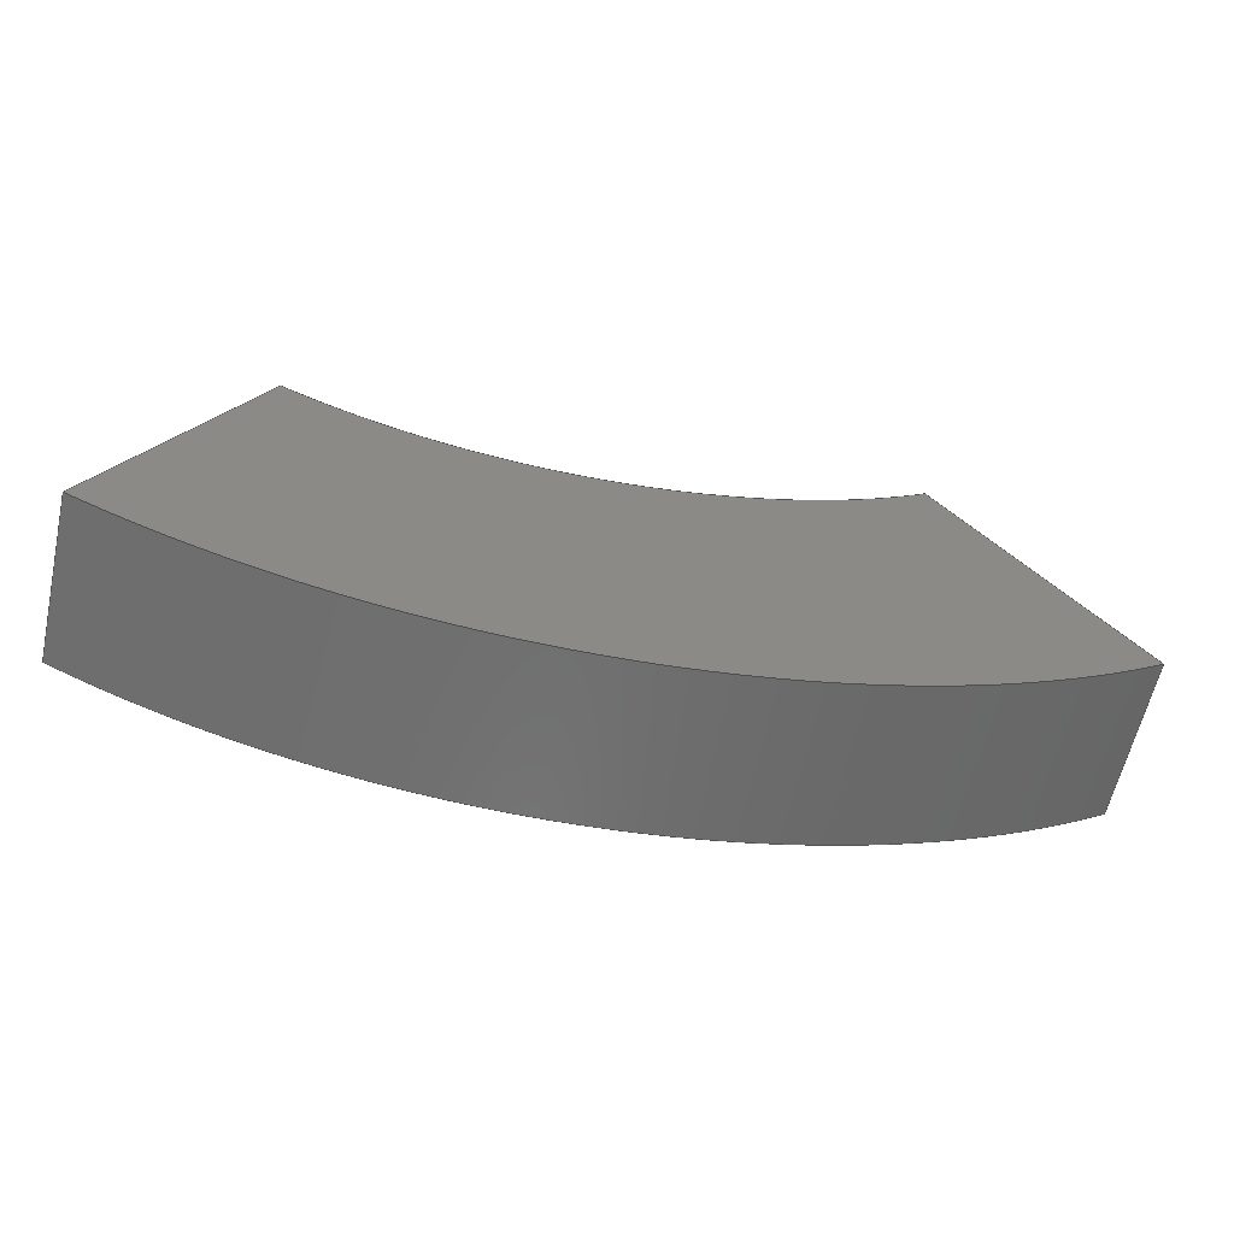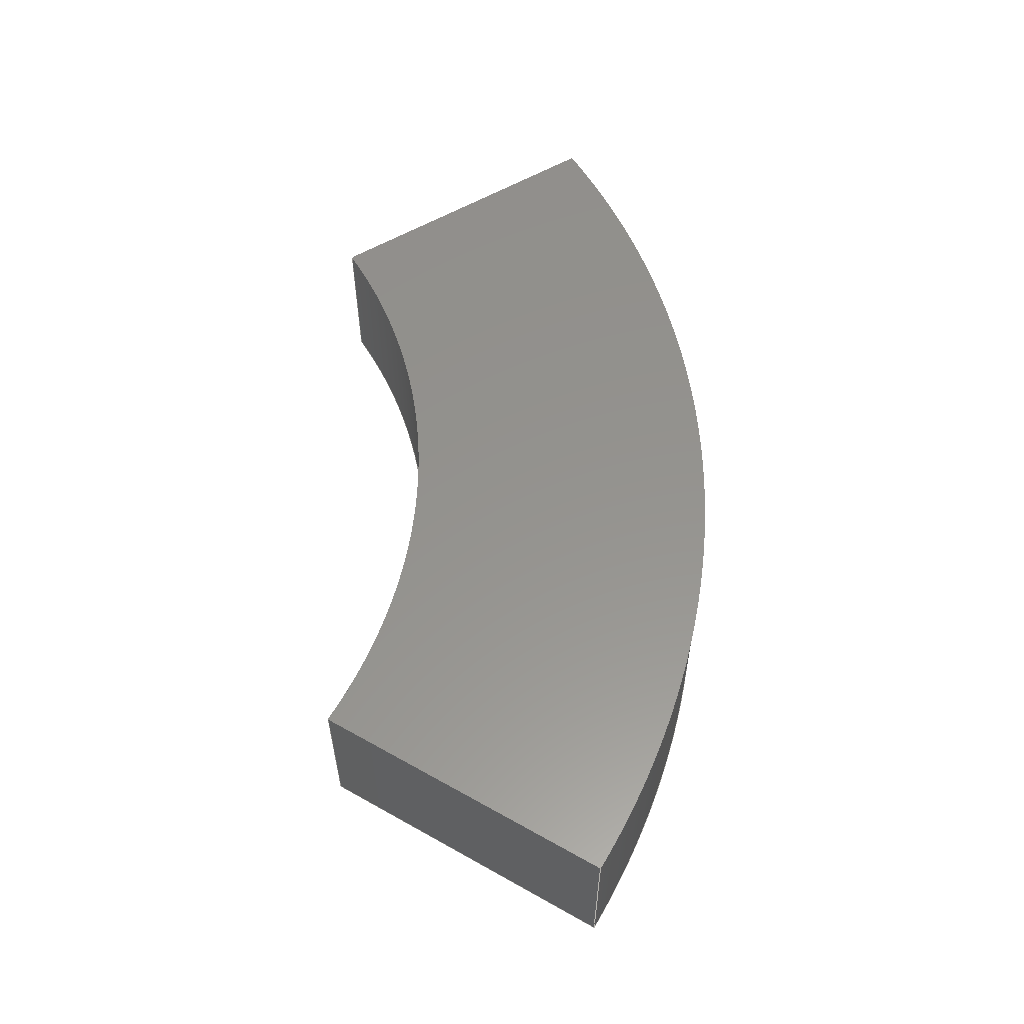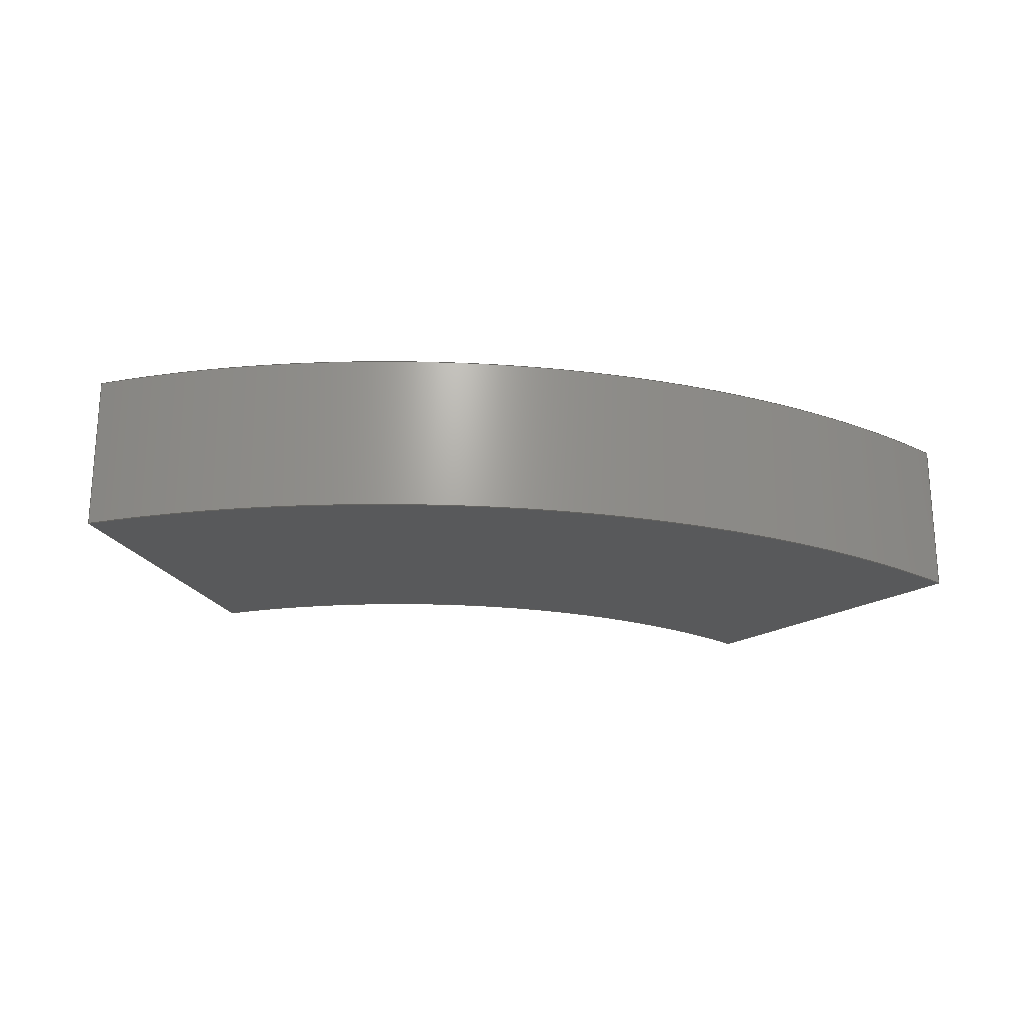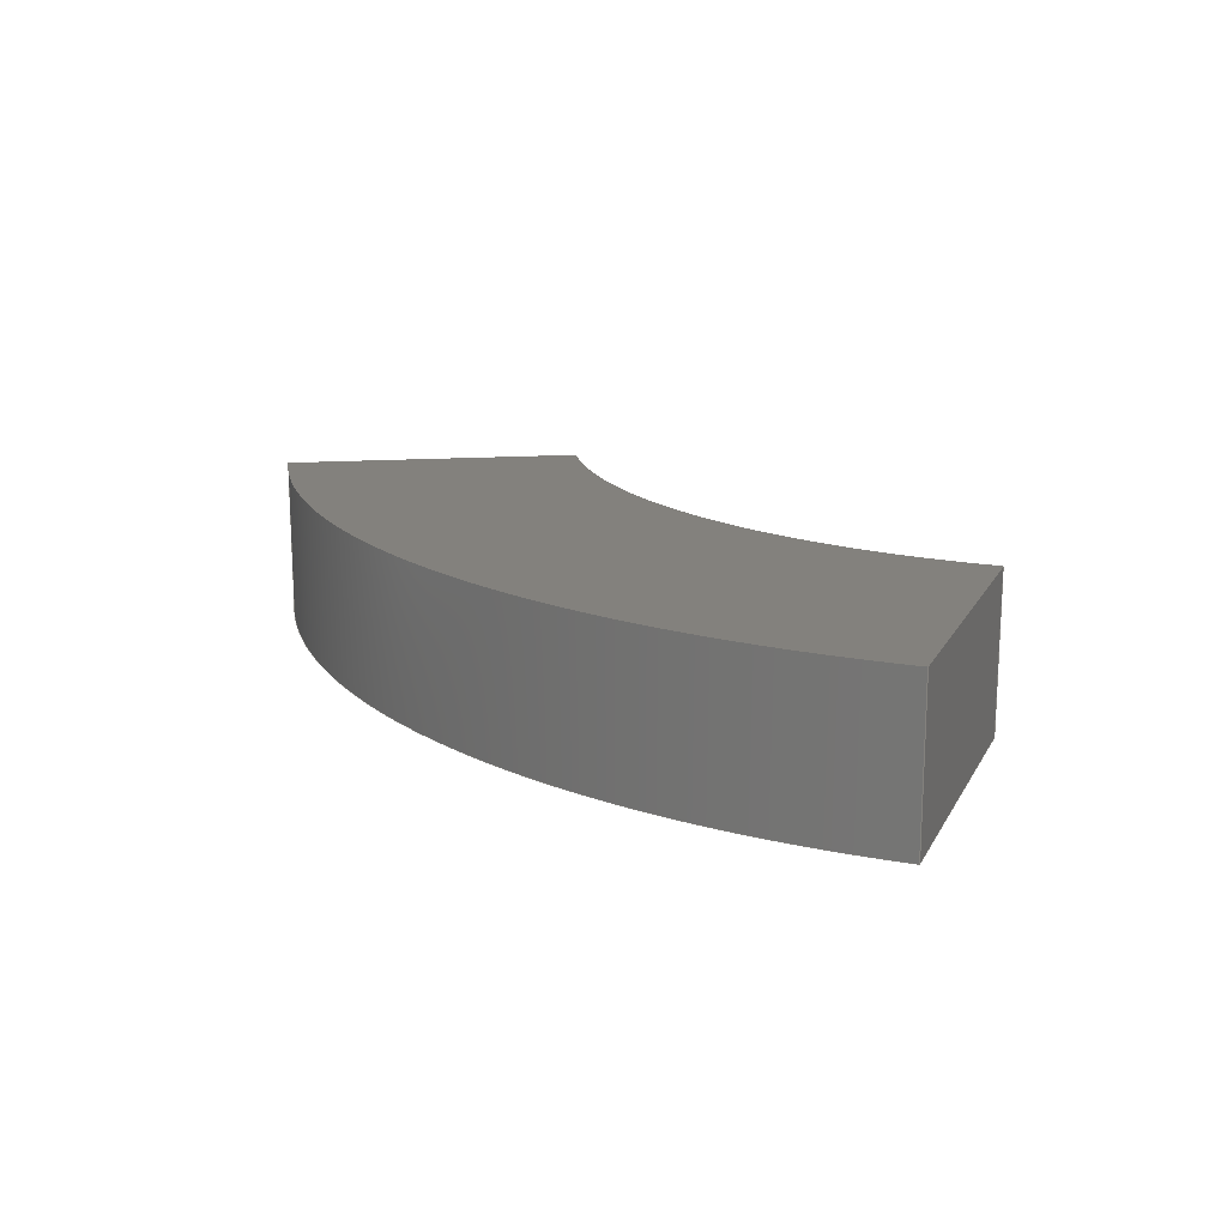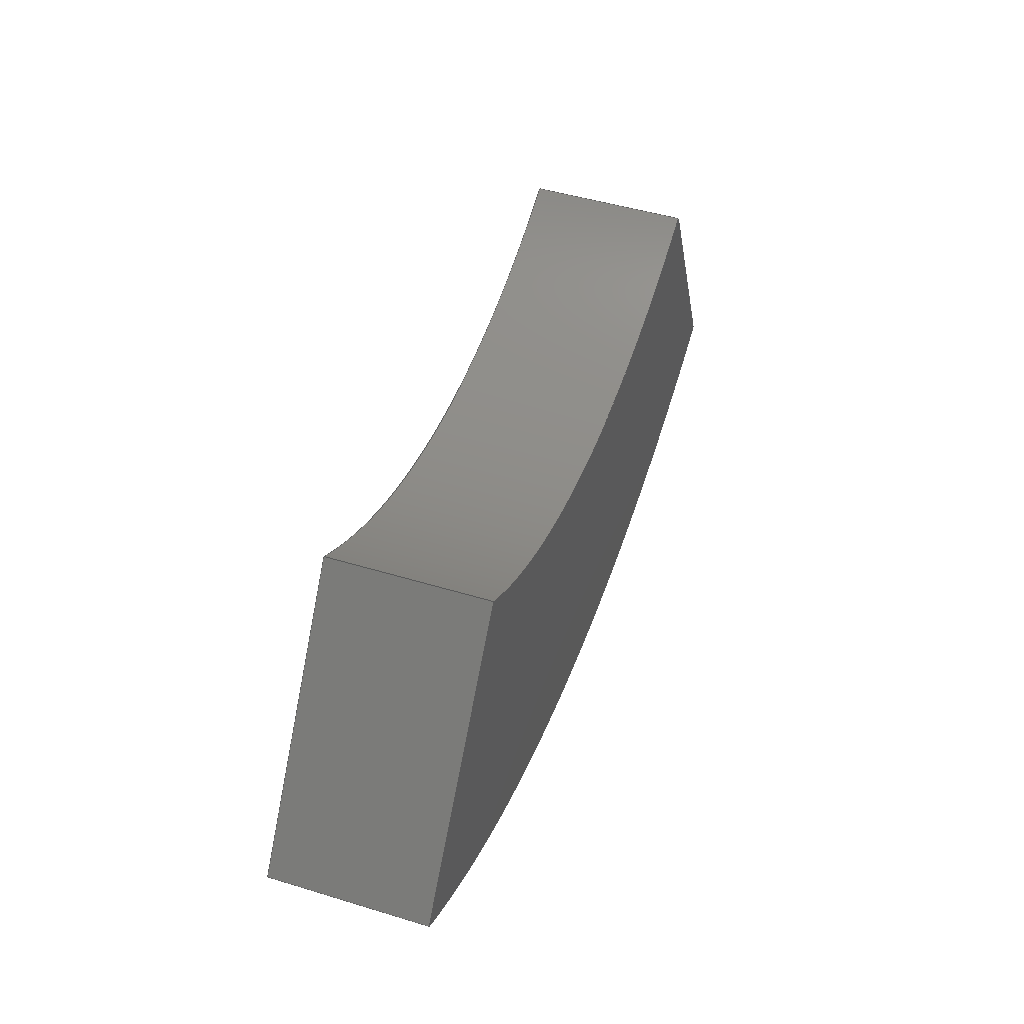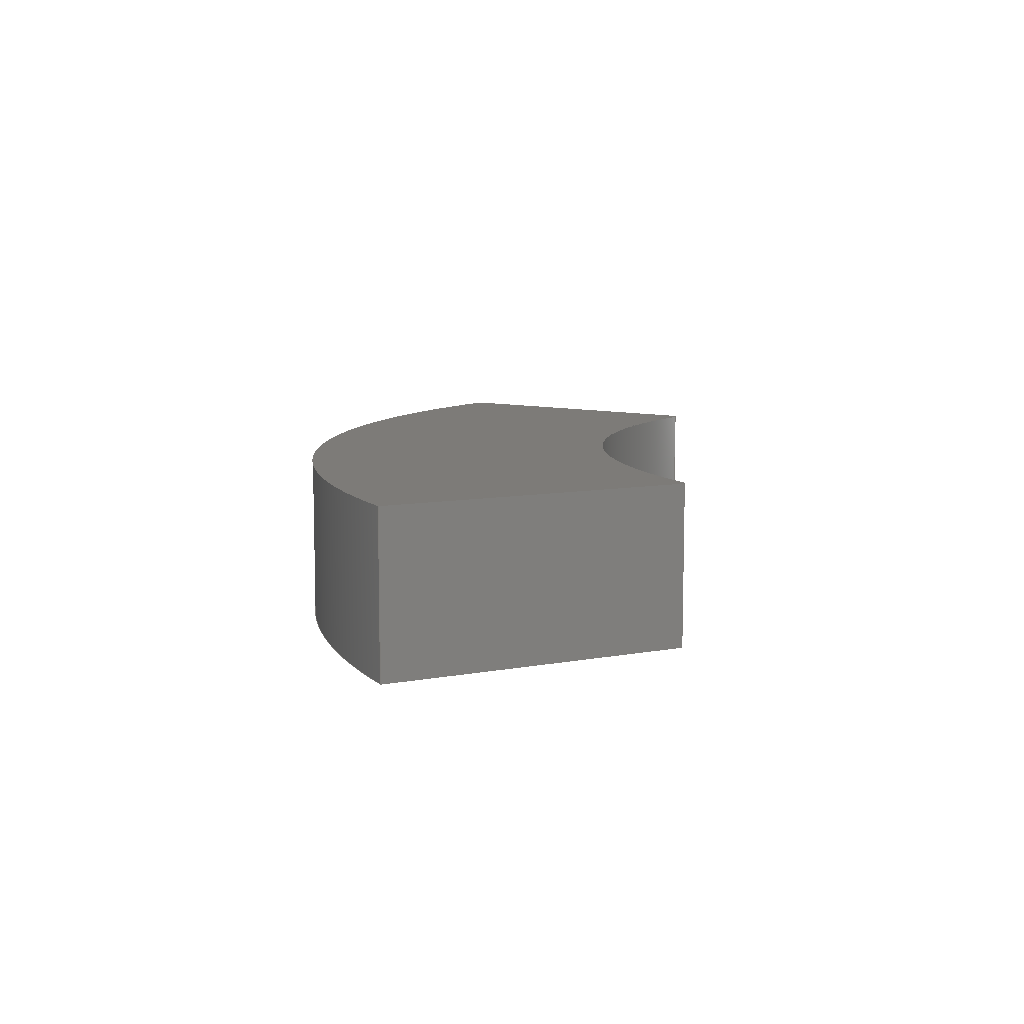
<metadata>
{"format":"step","ext":"stp","renderer":"f3d","projection":"perspective","resolution":1024,"background":"white","views":[{"elev":-60.9,"azim":167.3,"up":"+Y"},{"elev":56.5,"azim":-95.6,"up":"+Z"},{"elev":-21.5,"azim":-16.5,"up":"+Z"},{"elev":16.0,"azim":46.3,"up":"+Z"},{"elev":48.4,"azim":-71.2,"up":"+Y"},{"elev":9.0,"azim":89.4,"up":"+Z"}]}
</metadata>
<code>
ISO-10303-21;
DATA;
#1=PRODUCT('corner','','',(#179)) ;
#2=APPLICATION_CONTEXT('configuration controlled 3D design of mechanical parts and assemblies') ;
#3=PRODUCT_DEFINITION(' ',' ',#188,#145) ;
#4=SECURITY_CLASSIFICATION(' ',' ',#5) ;
#5=SECURITY_CLASSIFICATION_LEVEL('unclassified') ;
#6=CARTESIAN_POINT(' ',(0,0,0)) ;
#7=CARTESIAN_POINT('Axis2P3D Location',(6000,-817,0)) ;
#8=CARTESIAN_POINT('Line Origine',(6000,-817,980)) ;
#9=CARTESIAN_POINT('Vertex',(6000,-817,-40)) ;
#10=CARTESIAN_POINT('Vertex',(6000,-817,2000)) ;
#11=CARTESIAN_POINT('Line Origine',(5121,979.5,-40)) ;
#12=CARTESIAN_POINT('Vertex',(4242,2776,-40)) ;
#13=CARTESIAN_POINT('Line Origine',(4242,2776,980)) ;
#14=CARTESIAN_POINT('Vertex',(4242,2776,2000)) ;
#15=CARTESIAN_POINT('Line Origine',(5121,979.5,2000)) ;
#16=CARTESIAN_POINT('Axis2P3D Location',(890.6,9625,980)) ;
#17=CARTESIAN_POINT('Axis2P3D Location',(890.6,9625,-40)) ;
#18=CARTESIAN_POINT('Vertex',(-3599,3462,-40)) ;
#19=CARTESIAN_POINT('Line Origine',(-3599,3462,980)) ;
#20=CARTESIAN_POINT('Vertex',(-3599,3462,2000)) ;
#21=CARTESIAN_POINT('Axis2P3D Location',(890.6,9625,2000)) ;
#22=CARTESIAN_POINT('Axis2P3D Location',(-5954,228.9,0)) ;
#23=CARTESIAN_POINT('Line Origine',(-4777,1845,-40)) ;
#24=CARTESIAN_POINT('Vertex',(-5954,228.9,-40)) ;
#25=CARTESIAN_POINT('Line Origine',(-5954,228.9,980)) ;
#26=CARTESIAN_POINT('Vertex',(-5954,228.9,2000)) ;
#27=CARTESIAN_POINT('Line Origine',(-4777,1845,2000)) ;
#28=CARTESIAN_POINT('Axis2P3D Location',(890.6,9625,980)) ;
#29=CARTESIAN_POINT('Axis2P3D Location',(890.6,9625,-40)) ;
#30=CARTESIAN_POINT('Axis2P3D Location',(890.6,9625,2000)) ;
#31=CARTESIAN_POINT('Axis2P3D Location',(0,0,-40)) ;
#32=CARTESIAN_POINT('Axis2P3D Location',(0,0,2000)) ;
#33=DIRECTION('Axis2P3D Direction',(0.8982,0.4395,0)) ;
#34=DIRECTION('Axis2P3D XDirection',(-0.4395,0.8982,0)) ;
#35=DIRECTION('Vector Direction',(0,0,1)) ;
#36=DIRECTION('Vector Direction',(-0.4395,0.8982,0)) ;
#37=DIRECTION('Vector Direction',(0,0,1)) ;
#38=DIRECTION('Vector Direction',(-0.4395,0.8982,0)) ;
#39=DIRECTION('Axis2P3D Direction',(0,0,1)) ;
#40=DIRECTION('Axis2P3D XDirection',(-0.5888,-0.8083,0)) ;
#41=DIRECTION('Axis2P3D Direction',(0,0,1)) ;
#42=DIRECTION('Vector Direction',(0,0,1)) ;
#43=DIRECTION('Axis2P3D Direction',(0,0,1)) ;
#44=DIRECTION('Axis2P3D Direction',(0.8083,-0.5888,0)) ;
#45=DIRECTION('Axis2P3D XDirection',(0.5888,0.8083,0)) ;
#46=DIRECTION('Vector Direction',(0.5888,0.8083,0)) ;
#47=DIRECTION('Vector Direction',(0,0,1)) ;
#48=DIRECTION('Vector Direction',(0.5888,0.8083,0)) ;
#49=DIRECTION('Axis2P3D Direction',(0,0,1)) ;
#50=DIRECTION('Axis2P3D XDirection',(-0.5888,-0.8083,0)) ;
#51=DIRECTION('Axis2P3D Direction',(0,0,1)) ;
#52=DIRECTION('Axis2P3D Direction',(0,0,1)) ;
#53=DIRECTION('Axis2P3D Direction',(0,0,1)) ;
#54=DIRECTION('Axis2P3D XDirection',(1,0,0)) ;
#55=DIRECTION('Axis2P3D Direction',(0,0,1)) ;
#56=DIRECTION('Axis2P3D XDirection',(1,0,0)) ;
#57=AXIS2_PLACEMENT_3D(' ',#6,$,$) ;
#58=AXIS2_PLACEMENT_3D('Plane Axis2P3D',#7,#33,#34) ;
#59=AXIS2_PLACEMENT_3D('Cylinder Axis2P3D',#16,#39,#40) ;
#60=AXIS2_PLACEMENT_3D('Circle Axis2P3D',#17,#41,$) ;
#61=AXIS2_PLACEMENT_3D('Circle Axis2P3D',#21,#43,$) ;
#62=AXIS2_PLACEMENT_3D('Plane Axis2P3D',#22,#44,#45) ;
#63=AXIS2_PLACEMENT_3D('Cylinder Axis2P3D',#28,#49,#50) ;
#64=AXIS2_PLACEMENT_3D('Circle Axis2P3D',#29,#51,$) ;
#65=AXIS2_PLACEMENT_3D('Circle Axis2P3D',#30,#52,$) ;
#66=AXIS2_PLACEMENT_3D('Plane Axis2P3D',#31,#53,#54) ;
#67=AXIS2_PLACEMENT_3D('Plane Axis2P3D',#32,#55,#56) ;
#68=PRODUCT_DEFINITION_SHAPE(' ',' ',#3) ;
#69=APPROVAL_PERSON_ORGANIZATION(#70,#73,#75) ;
#70=PERSON_AND_ORGANIZATION(#71,#72) ;
#71=PERSON(' ',' ',' ',$,$,$) ;
#72=ORGANIZATION(' ',' ',' ') ;
#73=APPROVAL(#74,' ') ;
#74=APPROVAL_STATUS('not_yet_approved') ;
#75=APPROVAL_ROLE('APPROVER') ;
#76=DATE_AND_TIME(#123,#77) ;
#77=LOCAL_TIME(0,37,51,#78) ;
#78=COORDINATED_UNIVERSAL_TIME_OFFSET(0,0,.AHEAD.) ;
#79=ORIENTED_EDGE('',*,*,#146,.F.) ;
#80=ORIENTED_EDGE('',*,*,#147,.T.) ;
#81=ORIENTED_EDGE('',*,*,#148,.T.) ;
#82=ORIENTED_EDGE('',*,*,#149,.F.) ;
#83=ORIENTED_EDGE('',*,*,#148,.F.) ;
#84=ORIENTED_EDGE('',*,*,#150,.T.) ;
#85=ORIENTED_EDGE('',*,*,#151,.T.) ;
#86=ORIENTED_EDGE('',*,*,#152,.F.) ;
#87=ORIENTED_EDGE('',*,*,#151,.F.) ;
#88=ORIENTED_EDGE('',*,*,#153,.T.) ;
#89=ORIENTED_EDGE('',*,*,#154,.T.) ;
#90=ORIENTED_EDGE('',*,*,#155,.F.) ;
#91=ORIENTED_EDGE('',*,*,#154,.F.) ;
#92=ORIENTED_EDGE('',*,*,#156,.T.) ;
#93=ORIENTED_EDGE('',*,*,#146,.T.) ;
#94=ORIENTED_EDGE('',*,*,#157,.F.) ;
#95=ORIENTED_EDGE('',*,*,#156,.F.) ;
#96=ORIENTED_EDGE('',*,*,#153,.F.) ;
#97=ORIENTED_EDGE('',*,*,#150,.F.) ;
#98=ORIENTED_EDGE('',*,*,#147,.F.) ;
#99=ORIENTED_EDGE('',*,*,#149,.T.) ;
#100=ORIENTED_EDGE('',*,*,#152,.T.) ;
#101=ORIENTED_EDGE('',*,*,#155,.T.) ;
#102=ORIENTED_EDGE('',*,*,#157,.T.) ;
#103=CLOSED_SHELL('Closed Shell',(#114,#115,#116,#117,#118,#119)) ;
#104=VECTOR('Line Direction',#35,1) ;
#105=VECTOR('Line Direction',#36,1) ;
#106=VECTOR('Line Direction',#37,1) ;
#107=VECTOR('Line Direction',#38,1) ;
#108=VECTOR('Line Direction',#42,1) ;
#109=VECTOR('Line Direction',#46,1) ;
#110=VECTOR('Line Direction',#47,1) ;
#111=VECTOR('Line Direction',#48,1) ;
#112=ADVANCED_BREP_SHAPE_REPRESENTATION('NONE',(#122),#202) ;
#113=SHAPE_REPRESENTATION(' ',(#57),#202) ;
#114=ADVANCED_FACE('',(#164),#181,.T.) ;
#115=ADVANCED_FACE('',(#165),#143,.F.) ;
#116=ADVANCED_FACE('',(#166),#182,.F.) ;
#117=ADVANCED_FACE('',(#167),#144,.T.) ;
#118=ADVANCED_FACE('',(#168),#183,.F.) ;
#119=ADVANCED_FACE('',(#169),#184,.T.) ;
#120=APPLICATION_PROTOCOL_DEFINITION('international standard','config_control_design',1994,#2) ;
#121=APPROVAL_DATE_TIME(#76,#73) ;
#122=MANIFOLD_SOLID_BREP('\X2\FF8AFF9FFF70FF82\X0\ \X2\FF8EFF9EFF83FF9EFF68FF70\X0\',#103) ;
#123=CALENDAR_DATE(2018,22,12) ;
#124=CC_DESIGN_APPROVAL(#73,(#4,#188,#3)) ;
#125=CC_DESIGN_DATE_AND_TIME_ASSIGNMENT(#76,#127,(#4)) ;
#126=CC_DESIGN_DATE_AND_TIME_ASSIGNMENT(#76,#128,(#3)) ;
#127=DATE_TIME_ROLE('classification_date') ;
#128=DATE_TIME_ROLE('creation_date') ;
#129=CC_DESIGN_PERSON_AND_ORGANIZATION_ASSIGNMENT(#70,#133,(#4)) ;
#130=CC_DESIGN_PERSON_AND_ORGANIZATION_ASSIGNMENT(#70,#134,(#188)) ;
#131=CC_DESIGN_PERSON_AND_ORGANIZATION_ASSIGNMENT(#70,#135,(#188,#3)) ;
#132=CC_DESIGN_PERSON_AND_ORGANIZATION_ASSIGNMENT(#70,#136,(#1)) ;
#133=PERSON_AND_ORGANIZATION_ROLE('classification_officer') ;
#134=PERSON_AND_ORGANIZATION_ROLE('design_supplier') ;
#135=PERSON_AND_ORGANIZATION_ROLE('creator') ;
#136=PERSON_AND_ORGANIZATION_ROLE('design_owner') ;
#137=CC_DESIGN_SECURITY_CLASSIFICATION(#4,(#188)) ;
#138=CIRCLE('generated circle',#60,7625) ;
#139=CIRCLE('generated circle',#61,7625) ;
#140=CIRCLE('generated circle',#64,1.162e+04) ;
#141=CIRCLE('generated circle',#65,1.162e+04) ;
#142=SHAPE_REPRESENTATION_RELATIONSHIP(' ',' ',#113,#112) ;
#143=CYLINDRICAL_SURFACE('generated cylinder',#59,7625) ;
#144=CYLINDRICAL_SURFACE('generated cylinder',#63,1.162e+04) ;
#145=DESIGN_CONTEXT(' ',#2,'design') ;
#146=EDGE_CURVE('',#191,#192,#171,.T.) ;
#147=EDGE_CURVE('',#191,#193,#172,.T.) ;
#148=EDGE_CURVE('',#193,#194,#173,.T.) ;
#149=EDGE_CURVE('',#192,#194,#174,.T.) ;
#150=EDGE_CURVE('',#193,#195,#138,.F.) ;
#151=EDGE_CURVE('',#195,#196,#175,.T.) ;
#152=EDGE_CURVE('',#194,#196,#139,.F.) ;
#153=EDGE_CURVE('',#195,#197,#176,.F.) ;
#154=EDGE_CURVE('',#197,#198,#177,.T.) ;
#155=EDGE_CURVE('',#196,#198,#178,.F.) ;
#156=EDGE_CURVE('',#197,#191,#140,.T.) ;
#157=EDGE_CURVE('',#198,#192,#141,.T.) ;
#158=EDGE_LOOP('',(#79,#80,#81,#82)) ;
#159=EDGE_LOOP('',(#83,#84,#85,#86)) ;
#160=EDGE_LOOP('',(#87,#88,#89,#90)) ;
#161=EDGE_LOOP('',(#91,#92,#93,#94)) ;
#162=EDGE_LOOP('',(#95,#96,#97,#98)) ;
#163=EDGE_LOOP('',(#99,#100,#101,#102)) ;
#164=FACE_OUTER_BOUND('',#158,.T.) ;
#165=FACE_OUTER_BOUND('',#159,.T.) ;
#166=FACE_OUTER_BOUND('',#160,.T.) ;
#167=FACE_OUTER_BOUND('',#161,.T.) ;
#168=FACE_OUTER_BOUND('',#162,.T.) ;
#169=FACE_OUTER_BOUND('',#163,.T.) ;
#170=UNCERTAINTY_MEASURE_WITH_UNIT(LENGTH_MEASURE(0.005),#199,'distance_accuracy_value','CONFUSED CURVE UNCERTAINTY') ;
#171=LINE('Line',#8,#104) ;
#172=LINE('Line',#11,#105) ;
#173=LINE('Line',#13,#106) ;
#174=LINE('Line',#15,#107) ;
#175=LINE('Line',#19,#108) ;
#176=LINE('Line',#23,#109) ;
#177=LINE('Line',#25,#110) ;
#178=LINE('Line',#27,#111) ;
#179=MECHANICAL_CONTEXT(' ',#2,'mechanical') ;
#180=PERSONAL_ADDRESS(' ',' ',' ',' ',' ',' ',' ',' ',' ',' ',' ',' ',(#71),' ') ;
#181=PLANE('Plane',#58) ;
#182=PLANE('Plane',#62) ;
#183=PLANE('Plane',#66) ;
#184=PLANE('Plane',#67) ;
#185=PLANE_ANGLE_MEASURE_WITH_UNIT(PLANE_ANGLE_MEASURE(0.01745),#200) ;
#186=PRODUCT_CATEGORY('part',$) ;
#187=PRODUCT_CATEGORY_RELATIONSHIP(' ',' ',#186,#189) ;
#188=PRODUCT_DEFINITION_FORMATION_WITH_SPECIFIED_SOURCE('',' ',#1,.NOT_KNOWN.) ;
#189=PRODUCT_RELATED_PRODUCT_CATEGORY('detail',$,(#1)) ;
#190=SHAPE_DEFINITION_REPRESENTATION(#68,#113) ;
#191=VERTEX_POINT('',#9) ;
#192=VERTEX_POINT('',#10) ;
#193=VERTEX_POINT('',#12) ;
#194=VERTEX_POINT('',#14) ;
#195=VERTEX_POINT('',#18) ;
#196=VERTEX_POINT('',#20) ;
#197=VERTEX_POINT('',#24) ;
#198=VERTEX_POINT('',#26) ;
#199=(LENGTH_UNIT()NAMED_UNIT(*)SI_UNIT(.MILLI.,.METRE.)) ;
#200=(NAMED_UNIT(*)PLANE_ANGLE_UNIT()SI_UNIT($,.RADIAN.)) ;
#201=(NAMED_UNIT(*)SI_UNIT($,.STERADIAN.)SOLID_ANGLE_UNIT()) ;
#202=(GEOMETRIC_REPRESENTATION_CONTEXT(3)GLOBAL_UNCERTAINTY_ASSIGNED_CONTEXT((#170))GLOBAL_UNIT_ASSIGNED_CONTEXT((#199,#200,#201))REPRESENTATION_CONTEXT(' ',' ')) ;
ENDSEC;
END-ISO-10303-21;

</code>
